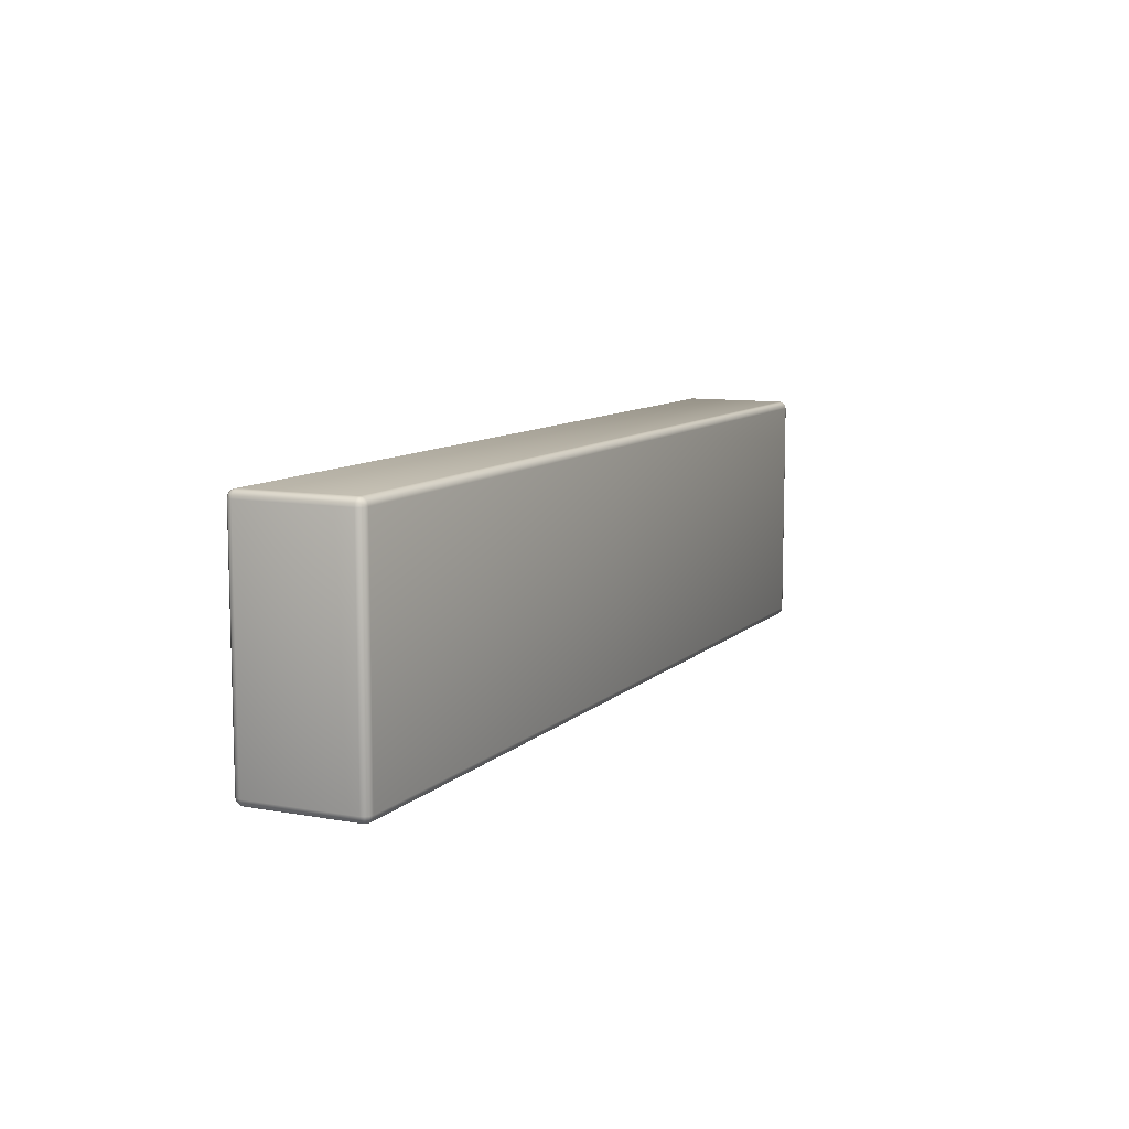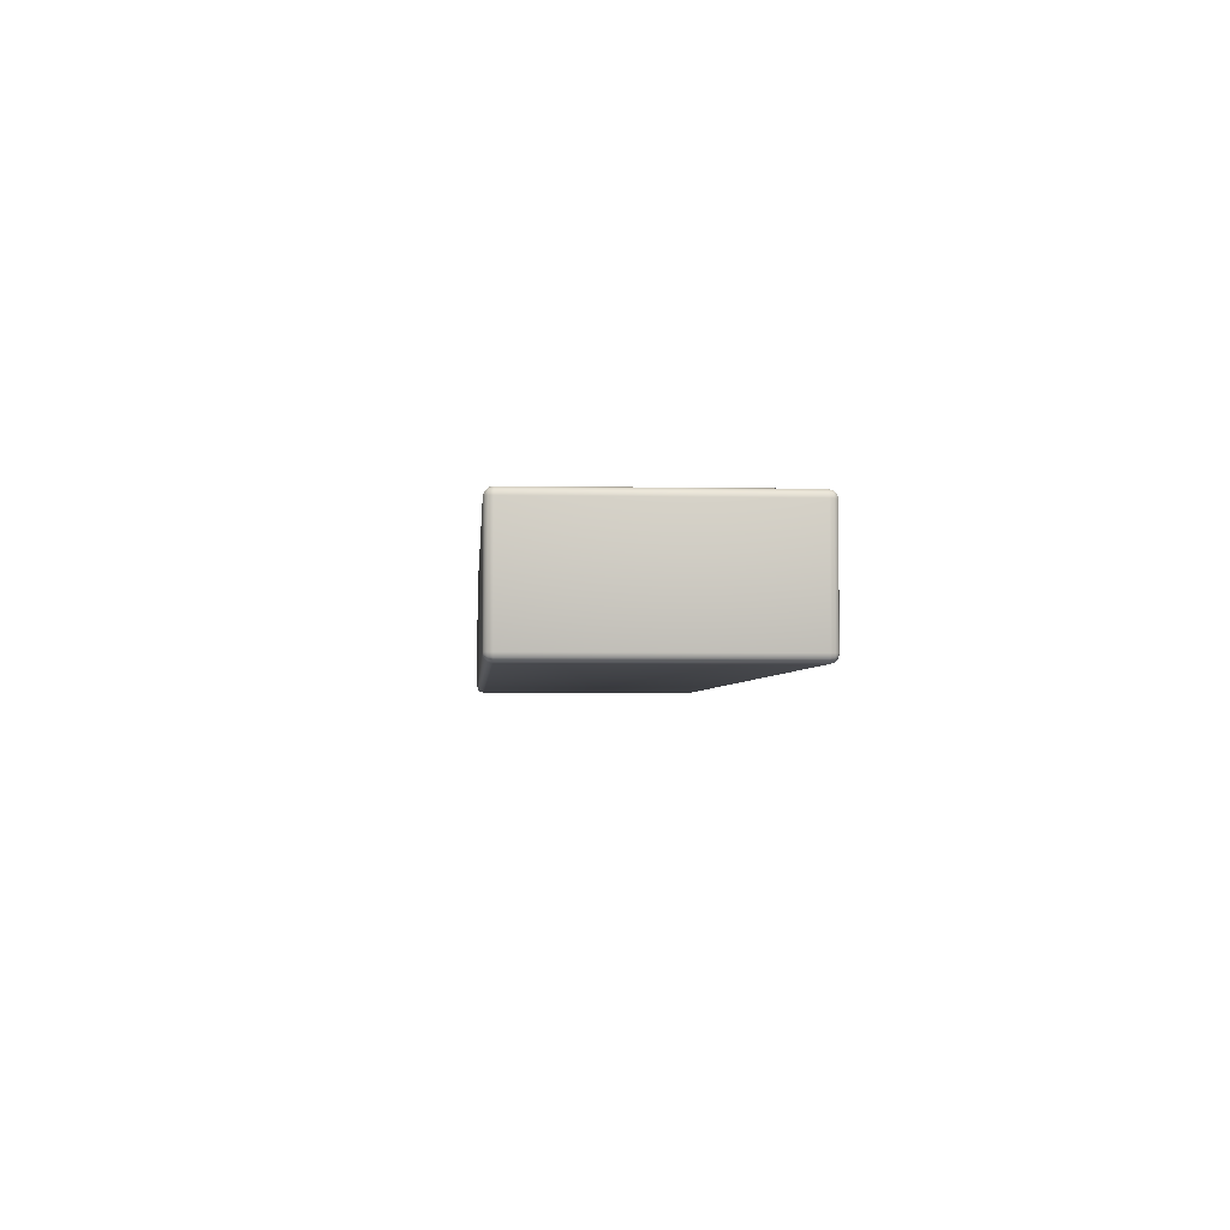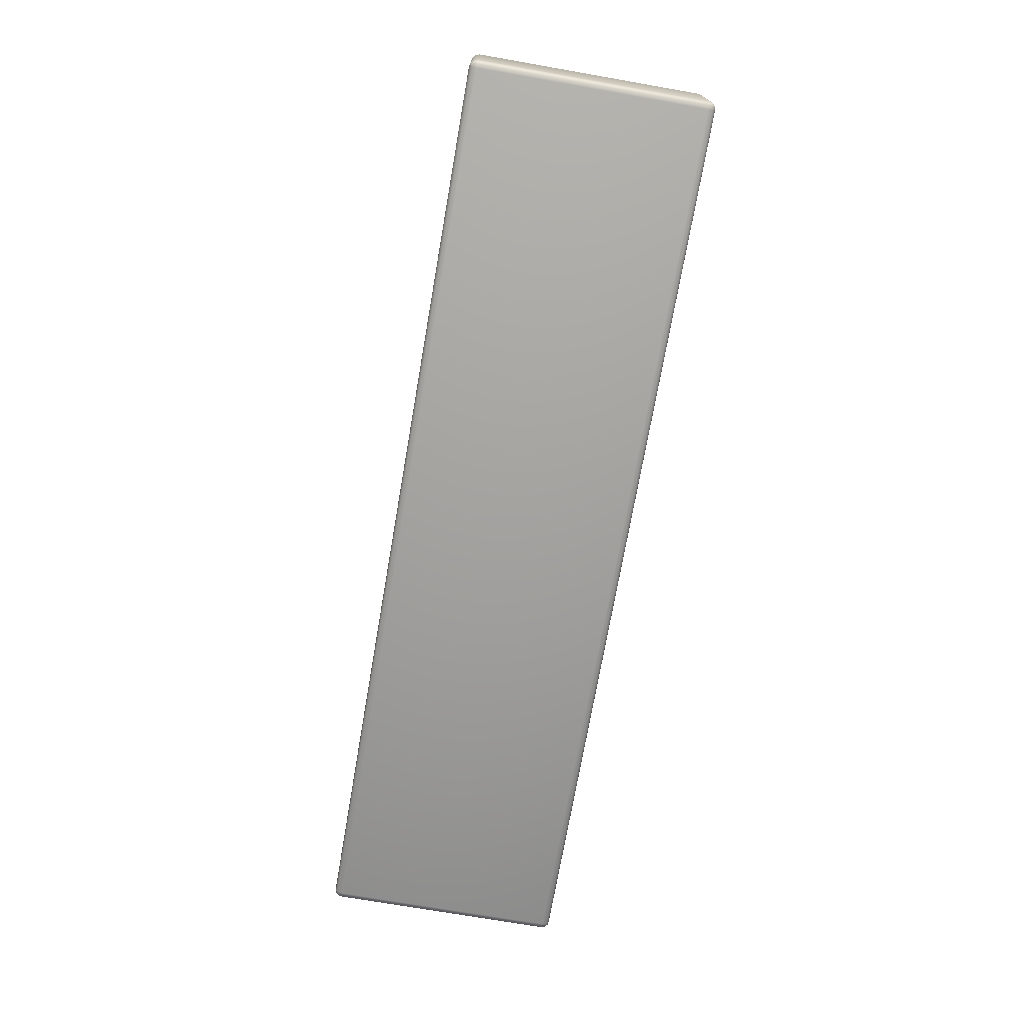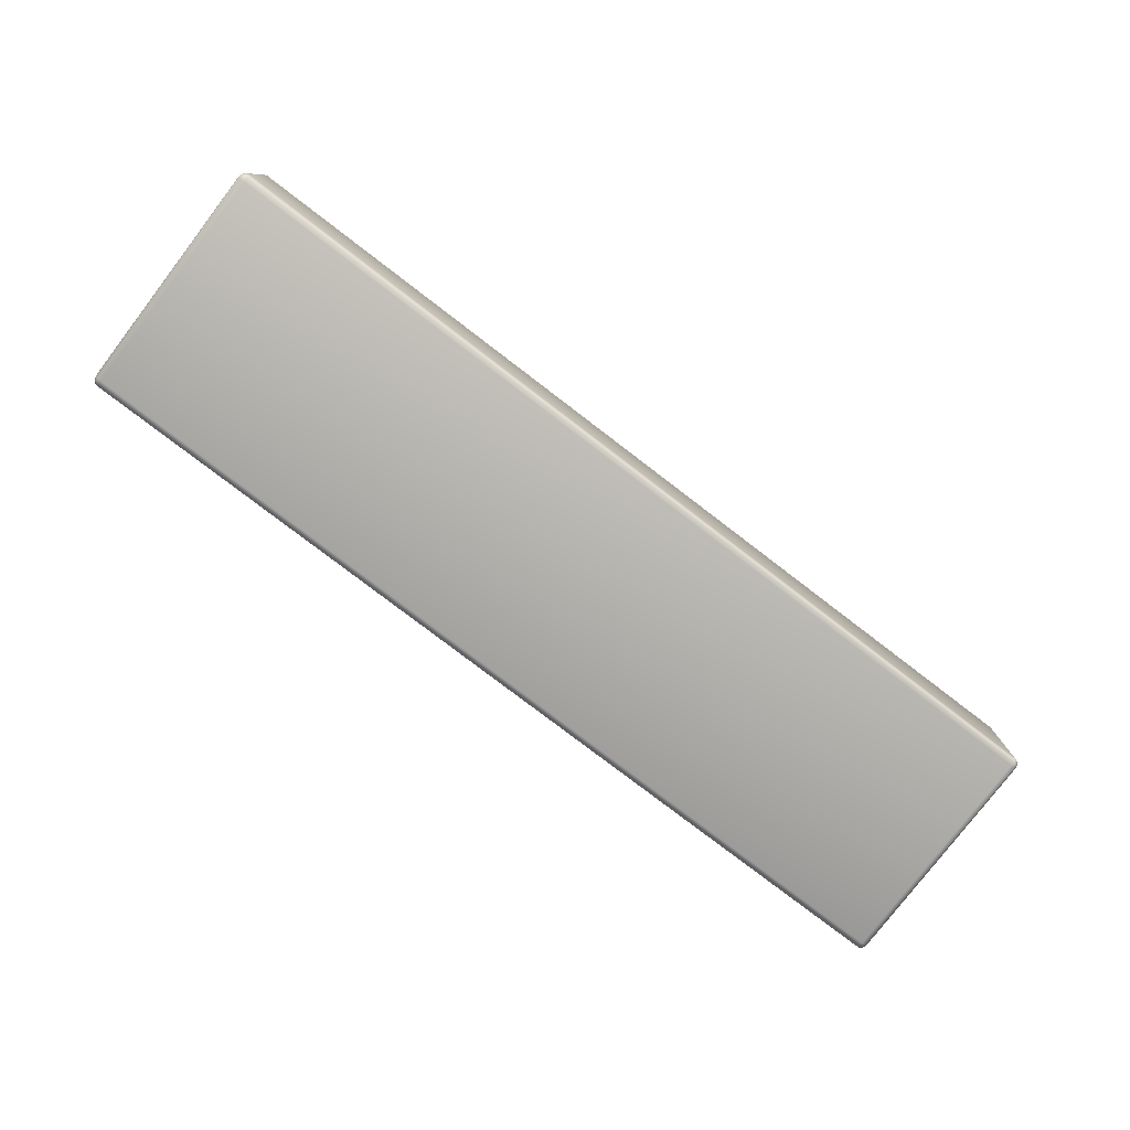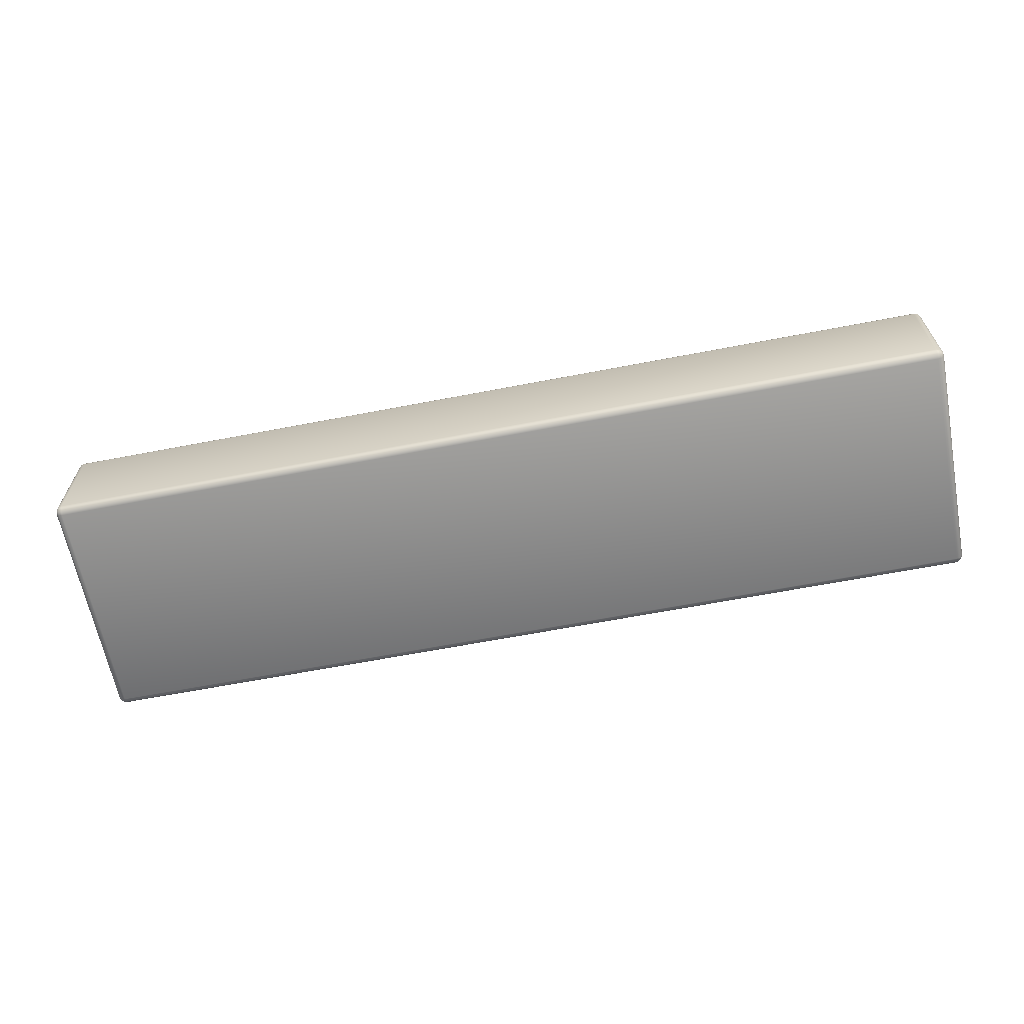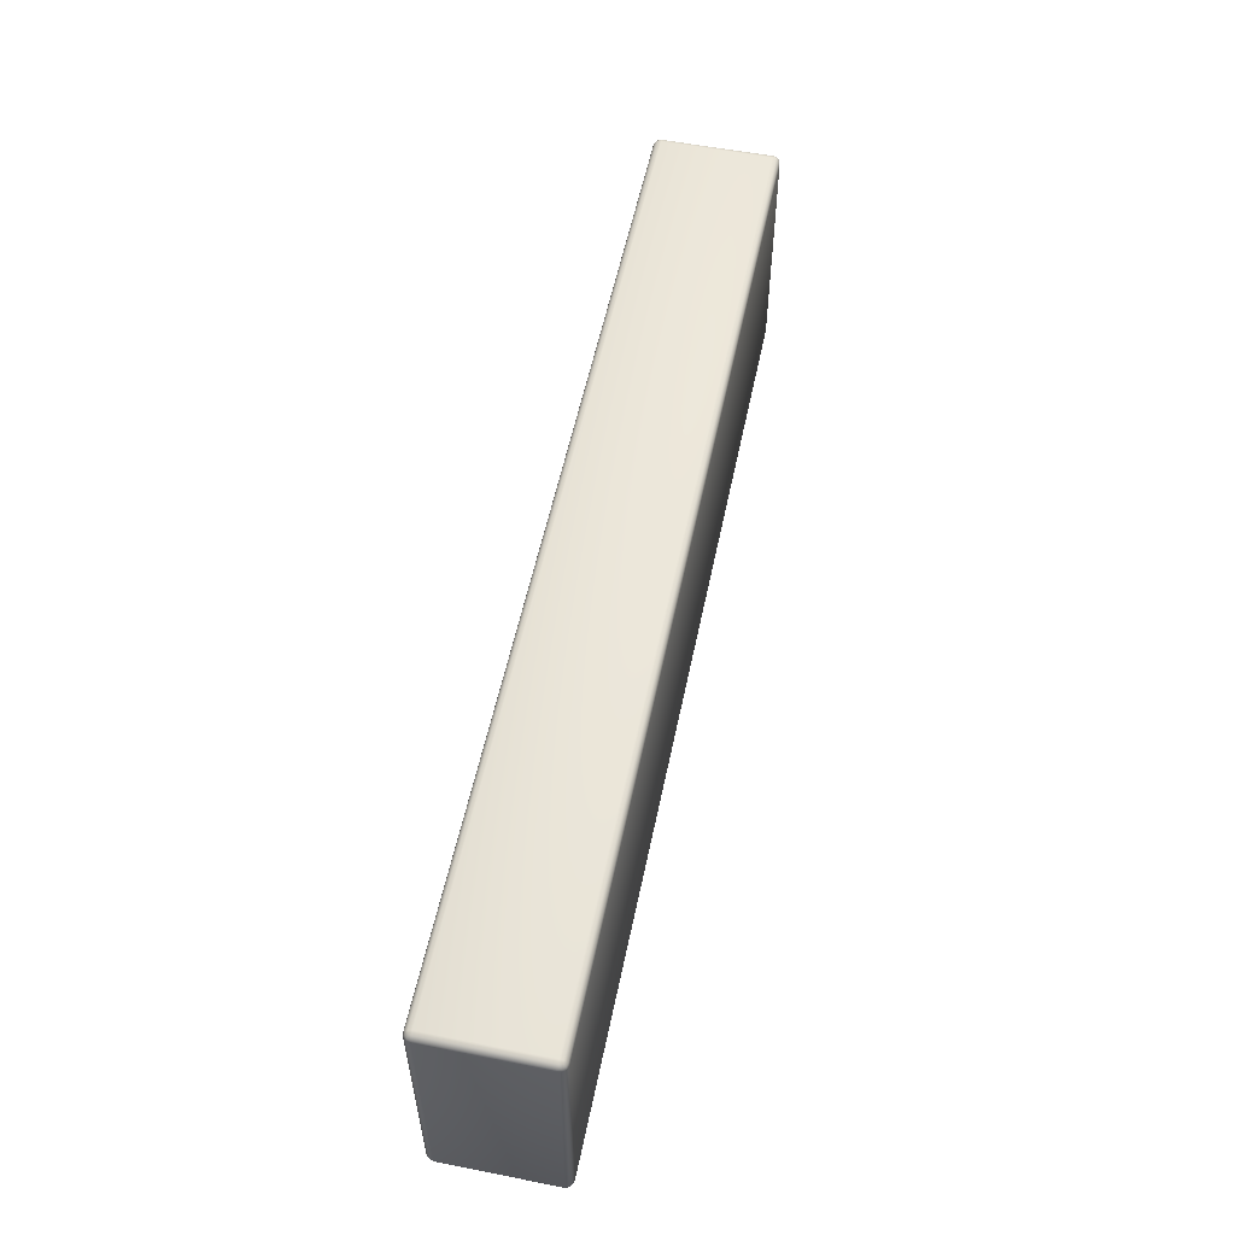
<metadata>
{"format":"obj","ext":"obj","renderer":"f3d","projection":"perspective","resolution":1024,"background":"white","views":[{"elev":9.4,"azim":115.3,"up":"+Y"},{"elev":-3.4,"azim":-94.0,"up":"+Z"},{"elev":-72.5,"azim":80.1,"up":"+Z"},{"elev":-78.9,"azim":-37.4,"up":"+Z"},{"elev":-64.1,"azim":11.0,"up":"+Z"},{"elev":55.5,"azim":101.7,"up":"+Y"}]}
</metadata>
<code>
o mesh27/mesh27-geometry#mesh27-geometry
v -0.3523 -0.6038 -0.09814
v -0.7369 -0.6038 -0.05358
v -0.3523 -0.6038 -0.05358
v -0.7369 -0.6038 -0.09814
v -0.3523 -0.6042 -0.052
v -0.3508 -0.6042 -0.09814
v -0.7369 -0.6042 -0.09971
v -0.7385 -0.6042 -0.05358
v -0.7369 -0.6042 -0.052
v -0.3515 -0.6042 -0.05221
v -0.351 -0.6042 -0.09893
v -0.3508 -0.6042 -0.05358
v -0.3523 -0.6042 -0.09971
v -0.7377 -0.6042 -0.0995
v -0.7385 -0.6042 -0.09814
v -0.7383 -0.6042 -0.05279
v -0.7377 -0.6042 -0.05221
v -0.3523 -0.6054 -0.05085
v -0.351 -0.6042 -0.05279
v -0.351 -0.6054 -0.05122
v -0.35 -0.6054 -0.0995
v -0.3515 -0.6042 -0.0995
v -0.3496 -0.6054 -0.09814
v -0.7369 -0.6054 -0.1009
v -0.7383 -0.6054 -0.1005
v -0.7383 -0.6042 -0.09893
v -0.7397 -0.6054 -0.05358
v -0.7393 -0.6054 -0.05221
v -0.7369 -0.6054 -0.05085
v -0.35 -0.6054 -0.05221
v -0.351 -0.6054 -0.1005
v -0.3496 -0.6054 -0.05358
v -0.3523 -0.6054 -0.1009
v -0.7393 -0.6054 -0.0995
v -0.7397 -0.6054 -0.09814
v -0.7383 -0.6054 -0.05122
v -0.3523 -0.607 -0.05043
v -0.3508 -0.607 -0.05085
v -0.3496 -0.607 -0.052
v -0.3508 -0.607 -0.1009
v -0.3496 -0.607 -0.09971
v -0.3492 -0.607 -0.09814
v -0.7369 -0.607 -0.1013
v -0.7385 -0.607 -0.1009
v -0.7397 -0.607 -0.09971
v -0.7401 -0.607 -0.05358
v -0.7397 -0.607 -0.052
v -0.7385 -0.607 -0.05085
v -0.7369 -0.607 -0.05043
v -0.3492 -0.607 -0.05358
v -0.3523 -0.607 -0.1013
v -0.7401 -0.607 -0.09814
v -0.3523 -0.7035 -0.05043
v -0.3508 -0.7035 -0.05085
v -0.3496 -0.7035 -0.052
v -0.3492 -0.7035 -0.05358
v -0.3508 -0.7035 -0.1009
v -0.3523 -0.7035 -0.1013
v -0.3496 -0.7035 -0.09971
v -0.3492 -0.7035 -0.09814
v -0.7369 -0.7035 -0.1013
v -0.7385 -0.7035 -0.1009
v -0.7397 -0.7035 -0.09971
v -0.7401 -0.7035 -0.09814
v -0.7401 -0.7035 -0.05358
v -0.7397 -0.7035 -0.052
v -0.7385 -0.7035 -0.05085
v -0.7369 -0.7035 -0.05043
v -0.3523 -0.7051 -0.05085
v -0.351 -0.7051 -0.05122
v -0.35 -0.7051 -0.05221
v -0.3496 -0.7051 -0.05358
v -0.3496 -0.7051 -0.09814
v -0.351 -0.7051 -0.1005
v -0.3523 -0.7051 -0.1009
v -0.7369 -0.7051 -0.1009
v -0.35 -0.7051 -0.0995
v -0.7383 -0.7051 -0.1005
v -0.7393 -0.7051 -0.0995
v -0.7397 -0.7051 -0.09814
v -0.7397 -0.7051 -0.05358
v -0.7393 -0.7051 -0.05221
v -0.7383 -0.7051 -0.05122
v -0.7369 -0.7051 -0.05085
v -0.3523 -0.7062 -0.052
v -0.3515 -0.7062 -0.05221
v -0.351 -0.7062 -0.05279
v -0.3508 -0.7062 -0.05358
v -0.3508 -0.7062 -0.09814
v -0.351 -0.7062 -0.09893
v -0.3515 -0.7062 -0.0995
v -0.3523 -0.7062 -0.09971
v -0.7369 -0.7062 -0.09971
v -0.7377 -0.7062 -0.0995
v -0.7383 -0.7062 -0.09893
v -0.7385 -0.7062 -0.09814
v -0.7385 -0.7062 -0.05358
v -0.7383 -0.7062 -0.05279
v -0.7377 -0.7062 -0.05221
v -0.7369 -0.7062 -0.052
v -0.3523 -0.7066 -0.05358
v -0.3523 -0.7066 -0.09814
v -0.7369 -0.7066 -0.09814
v -0.7369 -0.7066 -0.05358
f 1 2 3
f 3 2 1
f 1 4 2
f 2 4 1
f 3 2 5
f 5 2 3
f 6 1 3
f 3 1 6
f 1 7 4
f 4 7 1
f 4 8 2
f 2 8 4
f 5 2 9
f 9 2 5
f 10 3 5
f 5 3 10
f 6 11 1
f 1 11 6
f 6 3 12
f 12 3 6
f 13 7 1
f 1 7 13
f 7 14 4
f 4 14 7
f 4 15 8
f 8 15 4
f 2 8 16
f 16 8 2
f 2 17 9
f 9 17 2
f 5 9 18
f 18 9 5
f 19 3 10
f 10 3 19
f 20 10 5
f 5 10 20
f 21 11 6
f 6 11 21
f 11 22 1
f 1 22 11
f 12 3 19
f 19 3 12
f 23 6 12
f 12 6 23
f 13 24 7
f 7 24 13
f 22 13 1
f 1 13 22
f 7 25 14
f 14 25 7
f 4 14 26
f 26 14 4
f 4 26 15
f 15 26 4
f 15 27 8
f 8 27 15
f 16 8 28
f 28 8 16
f 2 16 17
f 17 16 2
f 9 17 29
f 29 17 9
f 18 9 29
f 29 9 18
f 5 18 20
f 20 18 5
f 30 19 10
f 10 19 30
f 30 10 20
f 20 10 30
f 21 31 11
f 11 31 21
f 23 21 6
f 6 21 23
f 31 22 11
f 11 22 31
f 32 12 19
f 19 12 32
f 23 12 32
f 32 12 23
f 13 33 24
f 24 33 13
f 24 25 7
f 7 25 24
f 22 33 13
f 13 33 22
f 14 25 34
f 34 25 14
f 14 34 26
f 26 34 14
f 26 35 15
f 15 35 26
f 15 35 27
f 27 35 15
f 8 27 28
f 28 27 8
f 16 28 36
f 36 28 16
f 17 16 36
f 36 16 17
f 29 17 36
f 36 17 29
f 29 37 18
f 18 37 29
f 18 38 20
f 20 38 18
f 32 19 30
f 30 19 32
f 20 39 30
f 30 39 20
f 21 40 31
f 31 40 21
f 41 21 23
f 23 21 41
f 31 33 22
f 22 33 31
f 23 32 42
f 42 32 23
f 33 43 24
f 24 43 33
f 24 44 25
f 25 44 24
f 25 45 34
f 34 45 25
f 26 34 35
f 35 34 26
f 35 46 27
f 27 46 35
f 27 47 28
f 28 47 27
f 28 48 36
f 36 48 28
f 36 49 29
f 29 49 36
f 29 49 37
f 37 49 29
f 18 37 38
f 38 37 18
f 20 38 39
f 39 38 20
f 32 30 50
f 50 30 32
f 50 30 39
f 39 30 50
f 21 41 40
f 40 41 21
f 31 40 51
f 51 40 31
f 41 23 42
f 42 23 41
f 31 51 33
f 33 51 31
f 42 32 50
f 50 32 42
f 33 51 43
f 43 51 33
f 24 43 44
f 44 43 24
f 25 44 45
f 45 44 25
f 45 52 34
f 34 52 45
f 34 52 35
f 35 52 34
f 52 46 35
f 35 46 52
f 46 47 27
f 27 47 46
f 28 47 48
f 48 47 28
f 36 48 49
f 49 48 36
f 49 53 37
f 37 53 49
f 37 54 38
f 38 54 37
f 38 55 39
f 39 55 38
f 50 39 56
f 56 39 50
f 41 57 40
f 40 57 41
f 40 58 51
f 51 58 40
f 41 42 59
f 59 42 41
f 42 50 60
f 60 50 42
f 51 61 43
f 43 61 51
f 43 62 44
f 44 62 43
f 44 63 45
f 45 63 44
f 45 64 52
f 52 64 45
f 52 65 46
f 46 65 52
f 46 66 47
f 47 66 46
f 47 67 48
f 48 67 47
f 48 68 49
f 49 68 48
f 49 68 53
f 53 68 49
f 37 53 54
f 54 53 37
f 38 54 55
f 55 54 38
f 56 39 55
f 55 39 56
f 60 50 56
f 56 50 60
f 41 59 57
f 57 59 41
f 40 57 58
f 58 57 40
f 51 58 61
f 61 58 51
f 59 42 60
f 60 42 59
f 43 61 62
f 62 61 43
f 44 62 63
f 63 62 44
f 63 64 45
f 45 64 63
f 64 65 52
f 52 65 64
f 65 66 46
f 46 66 65
f 47 66 67
f 67 66 47
f 48 67 68
f 68 67 48
f 68 69 53
f 53 69 68
f 53 70 54
f 54 70 53
f 54 71 55
f 55 71 54
f 56 55 72
f 72 55 56
f 60 56 73
f 73 56 60
f 59 74 57
f 57 74 59
f 57 75 58
f 58 75 57
f 58 76 61
f 61 76 58
f 59 60 77
f 77 60 59
f 61 78 62
f 62 78 61
f 62 79 63
f 63 79 62
f 63 80 64
f 64 80 63
f 64 81 65
f 65 81 64
f 65 82 66
f 66 82 65
f 66 83 67
f 67 83 66
f 67 84 68
f 68 84 67
f 68 84 69
f 69 84 68
f 53 69 70
f 70 69 53
f 54 70 71
f 71 70 54
f 72 55 71
f 71 55 72
f 73 56 72
f 72 56 73
f 77 60 73
f 73 60 77
f 59 77 74
f 74 77 59
f 57 74 75
f 75 74 57
f 58 75 76
f 76 75 58
f 61 76 78
f 78 76 61
f 62 78 79
f 79 78 62
f 63 79 80
f 80 79 63
f 80 81 64
f 64 81 80
f 81 82 65
f 65 82 81
f 66 82 83
f 83 82 66
f 67 83 84
f 84 83 67
f 84 85 69
f 69 85 84
f 70 69 86
f 86 69 70
f 71 70 87
f 87 70 71
f 72 71 88
f 88 71 72
f 72 89 73
f 73 89 72
f 73 90 77
f 77 90 73
f 77 91 74
f 74 91 77
f 74 92 75
f 75 92 74
f 75 93 76
f 76 93 75
f 76 94 78
f 78 94 76
f 95 79 78
f 78 79 95
f 96 80 79
f 79 80 96
f 97 81 80
f 80 81 97
f 98 82 81
f 81 82 98
f 99 83 82
f 82 83 99
f 84 83 100
f 100 83 84
f 85 84 100
f 100 84 85
f 69 85 86
f 86 85 69
f 70 86 87
f 87 86 70
f 71 87 88
f 88 87 71
f 72 88 89
f 89 88 72
f 73 89 90
f 90 89 73
f 77 90 91
f 91 90 77
f 74 91 92
f 92 91 74
f 75 92 93
f 93 92 75
f 93 94 76
f 76 94 93
f 94 95 78
f 78 95 94
f 95 96 79
f 79 96 95
f 97 80 96
f 96 80 97
f 98 81 97
f 97 81 98
f 99 82 98
f 98 82 99
f 100 83 99
f 99 83 100
f 85 100 101
f 101 100 85
f 86 85 101
f 101 85 86
f 87 86 101
f 101 86 87
f 88 87 101
f 101 87 88
f 88 102 89
f 89 102 88
f 89 102 90
f 90 102 89
f 90 102 91
f 91 102 90
f 91 102 92
f 92 102 91
f 92 103 93
f 93 103 92
f 103 94 93
f 93 94 103
f 103 95 94
f 94 95 103
f 103 96 95
f 95 96 103
f 104 97 96
f 96 97 104
f 104 98 97
f 97 98 104
f 104 99 98
f 98 99 104
f 100 99 104
f 104 99 100
f 101 100 104
f 104 100 101
f 88 101 102
f 102 101 88
f 102 103 92
f 92 103 102
f 104 96 103
f 103 96 104
f 101 104 103
f 103 104 101
f 101 103 102
f 102 103 101

</code>
